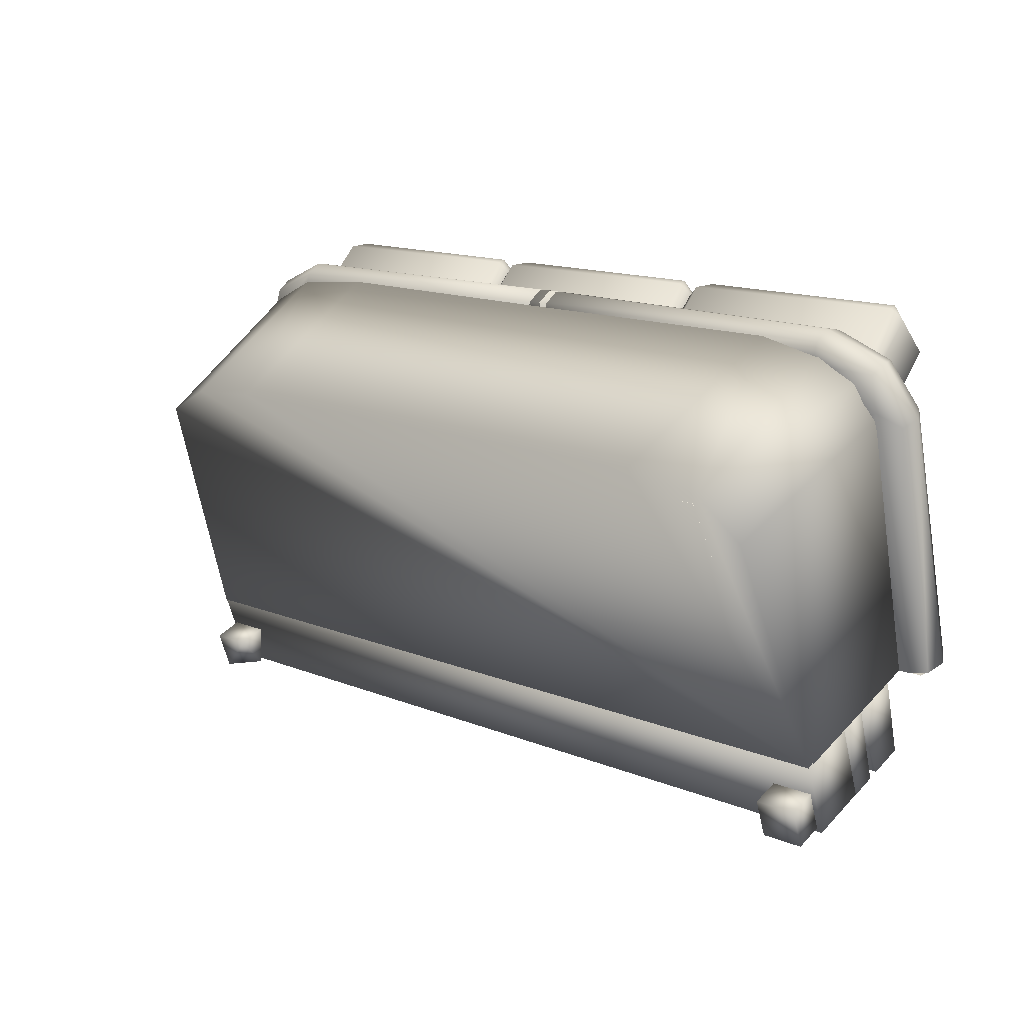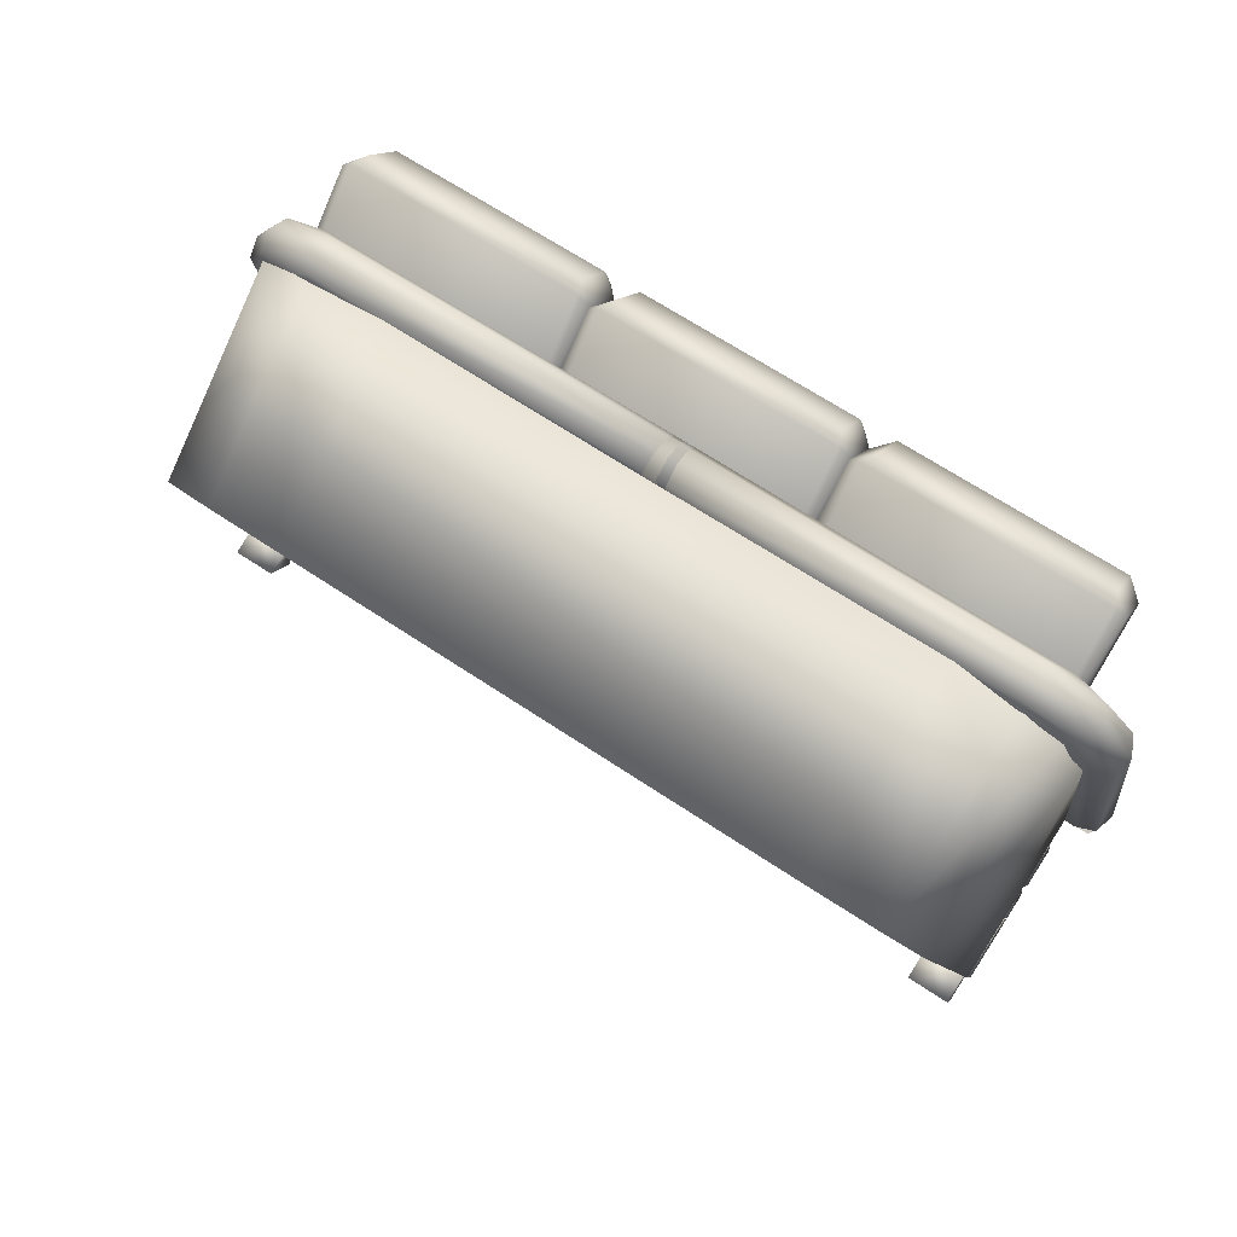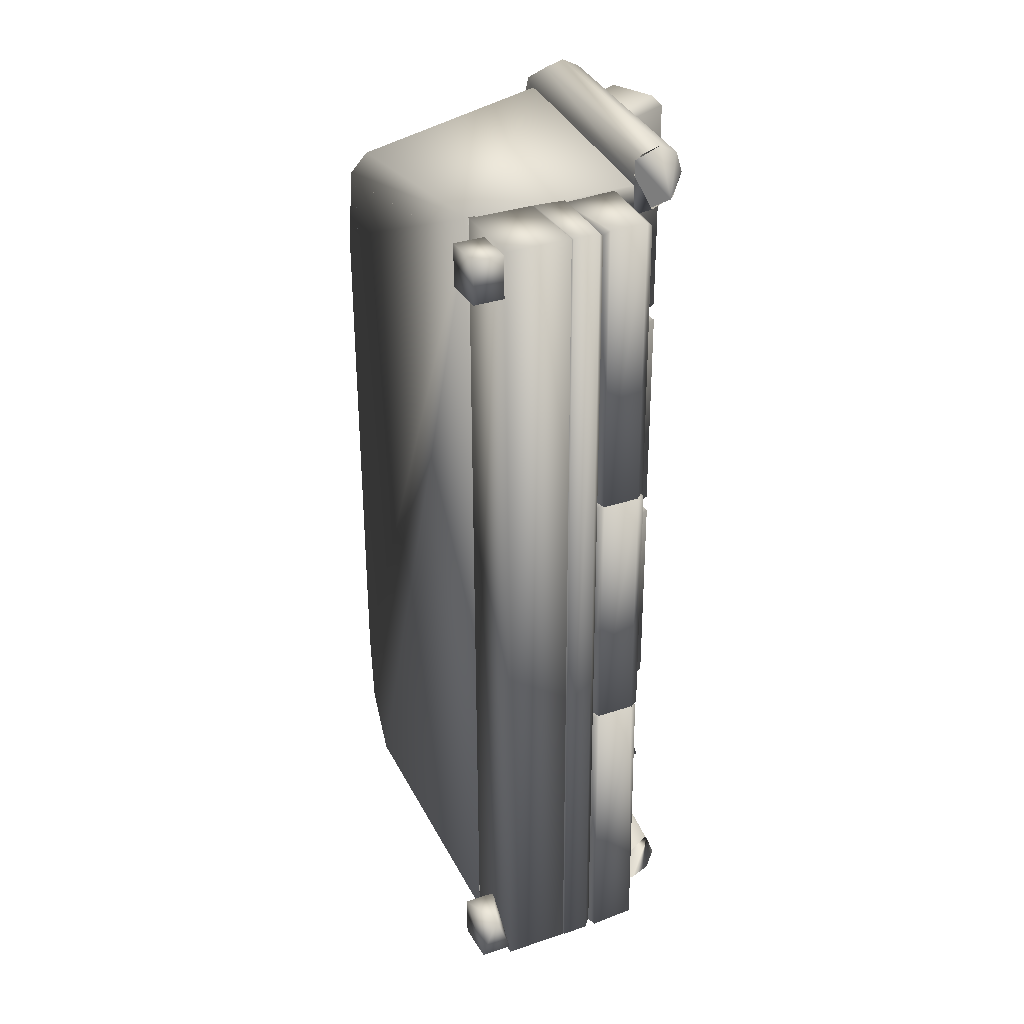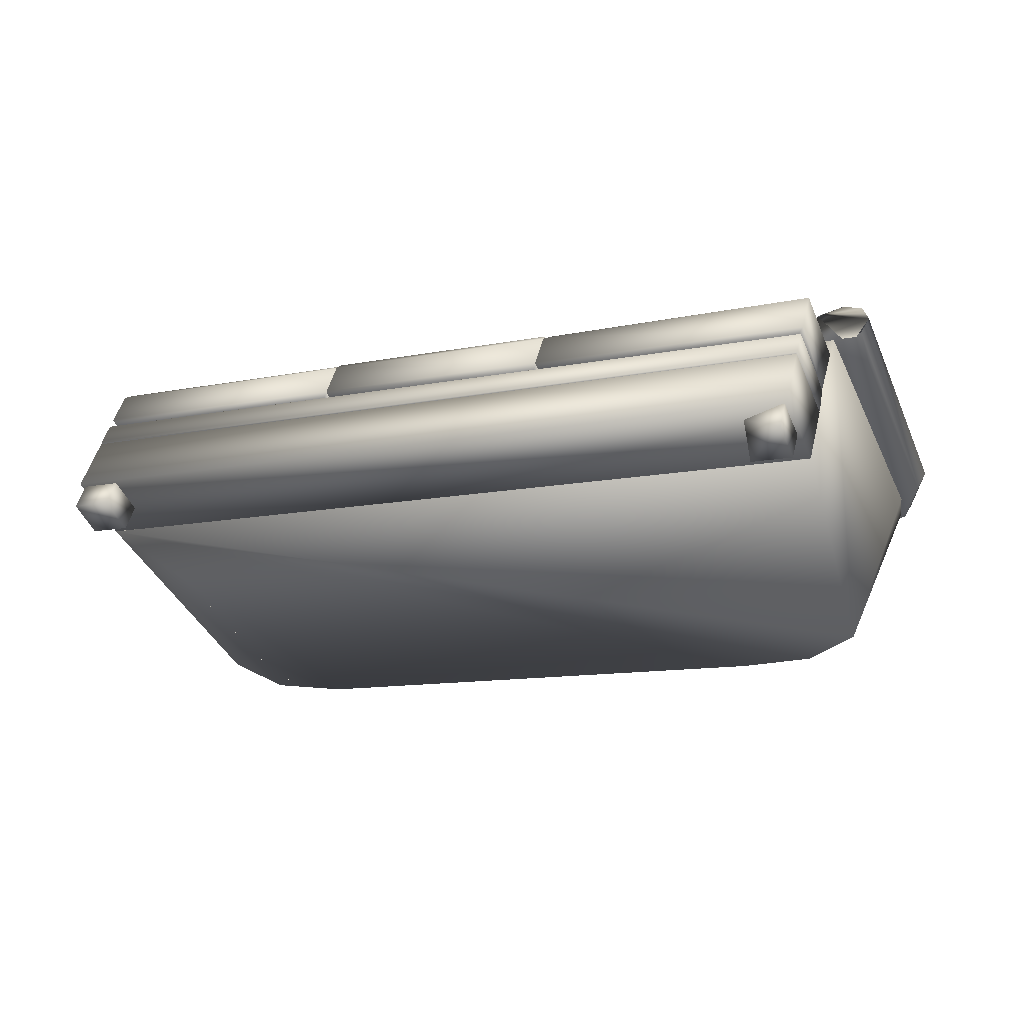
<metadata>
{"format":"obj","ext":"obj","renderer":"f3d","projection":"perspective","resolution":1024,"background":"white","views":[{"elev":7.3,"azim":-135.7,"up":"+Y"},{"elev":57.9,"azim":-143.0,"up":"+Y"},{"elev":-62.5,"azim":-86.3,"up":"+Y"},{"elev":-19.4,"azim":31.0,"up":"+Z"}]}
</metadata>
<code>
v 0.7089 -0.1308 0.08413
v 0.6973 -0.1487 0.04879
v 0.6389 0.3692 -0.08176
v 0.691 -0.117 0.1177
v 0.6273 0.3513 -0.1171
v 0.621 0.383 -0.0482
v 0.6591 -0.1576 0.03912
v 0.6494 -0.1152 0.1317
v 0.5786 0.3755 -0.1469
v 0.5692 0.4654 -0.1148
v 0.5794 0.3848 -0.03419
v 0.5606 0.4423 -0.1478
v 0.5578 0.4675 -0.0761
v 0.5974 -0.1282 0.1166
v 0.5324 0.3737 -0.04654
v 0.5786 -0.1636 0.04577
v 0.5121 0.3331 -0.1278
v 0.5129 0.3531 -0.08566
v 0.4851 0.4718 -0.06029
v 0.4622 0.423 -0.05704
v 0.444 0.5044 -0.08629
v 0.4399 0.5073 -0.1263
v 0.4515 0.3675 -0.1296
v 0.4384 0.4819 -0.1588
v 0.4407 0.439 -0.1642
v -0.2396 0.387 -0.1239
v -0.2438 0.4298 -0.1183
v -0.2456 0.4548 -0.08564
v -0.2353 0.3696 -0.01579
v -0.2444 0.4517 -0.04546
v -0.2404 0.4185 -0.01794
v -0.2787 0.4152 -0.01559
v -0.2837 0.4483 -0.04306
v -0.2752 0.3662 -0.01335
v -0.2878 0.4512 -0.08305
v -0.2893 0.4259 -0.1155
v -0.287 0.383 -0.121
v -0.9578 0.3208 -0.07915
v -0.9502 0.2466 -0.04355
v -0.9621 0.3635 -0.0736
v -0.9639 0.3886 -0.04091
v -0.9626 0.3854 -0.000734
v -0.9621 0.3025 0.02934
v -0.9993 0.3459 0.03077
v -1.006 0.2111 -0.03759
v -1.005 0.2247 0.006644
v -0.965 -0.2942 0.1398
v -0.9666 -0.278 0.1745
v -1.022 0.2422 0.04803
v -0.9844 -0.2606 0.2159
v -1.067 0.3302 0.02269
v -1.074 0.304 -0.04842
v -1.069 0.2454 0.06607
v -1.082 0.3258 -0.01435
v -1.08 0.2314 -0.04446
v -1.031 -0.2573 0.2339
v -1.044 -0.3017 0.1428
v -1.111 0.2365 0.05714
v -1.12 0.2035 -0.01081
v -1.073 -0.2662 0.225
v -1.13 0.2196 0.02584
v -1.082 -0.2992 0.157
v -1.092 -0.2831 0.1937
v 0.7089 -0.1308 0.08413
v 0.6879 -0.1547 0.03836
v 0.6352 -0.3038 -0.2662
v 0.6413 -0.1582 0.04205
v 0.6024 -0.1263 0.1194
v 0.5786 -0.1635 0.04587
v 0.572 -0.3091 -0.2623
v 0.573 -0.1639 0.04659
v -0.9649 -0.2941 0.1397
v -0.9724 -0.4398 -0.1684
v -0.979 -0.2619 0.2117
v -1.03 -0.4446 -0.1649
v -1.024 -0.2991 0.1433
v -1.073 -0.3036 0.1456
v 0.5306 0.2526 -0.19
v 0.5408 0.188 -0.1116
v 0.5212 0.5276 0.03816
v 0.5314 0.463 0.1165
v 0.5246 0.1872 -0.0888
v 0.509 0.274 -0.1951
v 0.5123 0.4642 0.1411
v 0.4969 0.5482 0.03242
v 0.4813 0.554 0.06543
v 0.4915 0.4894 0.1438
v 0.4864 0.2142 -0.2162
v 0.4966 0.1495 -0.1379
v 0.4834 0.1514 -0.1133
v 0.05987 0.1781 -0.1903
v 0.07011 0.1134 -0.1119
v 0.04026 0.5167 0.09226
v 0.0505 0.4521 0.1706
v 0.0281 0.5108 0.06291
v 0.04034 0.4264 0.1717
v 0.04949 0.119 -0.08299
v 0.03336 0.2315 -0.1681
v 0.01837 0.2093 -0.1588
v 0.0286 0.1446 -0.08043
v 0.008979 0.4843 0.06931
v 0.01921 0.4197 0.1477
v 0.01666 0.2067 -0.1608
v 0.0269 0.142 -0.08239
v 0.007066 0.4879 0.07252
v 0.0173 0.4232 0.1509
v -0.00315 0.2307 -0.1639
v 0.000115 0.4209 0.1723
v -0.01524 0.5048 0.06357
v 0.00595 0.1134 -0.08199
v -0.03092 0.5107 0.09659
v -0.02068 0.4461 0.175
v -0.02583 0.1708 -0.1851
v -0.01559 0.1062 -0.1067
v -0.4523 0.1348 -0.1591
v -0.4421 0.07011 -0.08077
v -0.4719 0.4734 0.1234
v -0.4617 0.4088 0.2018
v -0.4841 0.4675 0.09406
v -0.4718 0.3831 0.2029
v -0.4627 0.07572 -0.05184
v -0.4788 0.1882 -0.1369
v -0.4947 0.1659 -0.1276
v -0.4845 0.1012 -0.04922
v -0.5041 0.4409 0.1005
v -0.4939 0.3763 0.1789
v -0.4955 0.1633 -0.1296
v -0.4853 0.0987 -0.05124
v -0.5051 0.4445 0.1037
v -0.4949 0.3799 0.182
v -0.5007 0.1005 -0.02643
v -0.5162 0.1873 -0.1327
v -0.513 0.3775 0.2035
v -0.5283 0.4614 0.09478
v -0.544 0.4673 0.1278
v -0.5338 0.4027 0.2062
v -0.5389 0.1274 -0.1539
v -0.5287 0.06279 -0.07551
v -0.5419 0.06462 -0.05094
v -0.9654 0.09136 -0.1279
v -0.9552 0.02671 -0.04956
v -0.985 0.43 0.1546
v -0.9748 0.3654 0.233
v -0.9972 0.4241 0.1253
v -0.9849 0.3397 0.2341
v -0.9758 0.03231 -0.02063
v -0.9919 0.1448 -0.1057
v -1.009 0.1199 -0.0984
v -0.9984 0.0553 -0.02003
v -1.018 0.4011 0.1349
v -1.008 0.3365 0.2133
v 0.6322 -0.3897 -0.2917
v 0.6408 -0.4657 -0.256
v 0.6334 -0.3625 -0.2341
v 0.642 -0.4385 -0.1984
v 0.5615 -0.4526 -0.2219
v 0.5474 -0.3969 -0.2866
v 0.5486 -0.3697 -0.229
v -0.9302 -0.5219 -0.1967
v -0.9216 -0.5979 -0.161
v -0.929 -0.4947 -0.1391
v -0.9204 -0.5706 -0.1033
v -1.015 -0.5291 -0.1915
v -1.006 -0.605 -0.1558
v -1.014 -0.5018 -0.1339
v -1.005 -0.5778 -0.09819
v -0.7424 0.005204 -0.0419
v -0.764 0.02451 -0.06639
v -0.7986 0.1703 0.1293
v -0.8001 0.1417 0.1303
v -0.8173 0.1861 0.1085
v -0.8358 0.1719 0.09049
v -0.921 -0.1102 0.04734
v -0.9386 -0.1251 0.03039
v -0.9566 -0.07994 0.007512
v -0.9572 -0.1093 0.009568
v -0.9914 0.03715 0.2053
v -0.9997 0.05808 0.1508
v -1.008 0.05357 0.1787
v 0.5788 0.1878 0.08217
v 0.5665 0.1906 0.05557
v 0.5691 0.169 0.1125
v 0.536 0.01703 -0.08126
v 0.5302 0.04584 -0.08293
v 0.526 -0.01117 -0.05786
v 0.3798 0.2748 0.01655
v 0.3615 0.2858 0.03676
v 0.3547 0.2394 0.06007
v 0.3484 0.2673 0.05951
v 0.3435 0.13 -0.122
v 0.3186 0.115 -0.1267
v 0.2987 0.09202 -0.1056
v 0.6557 -0.3602 -0.01225
v 0.6334 -0.3004 -0.2671
v 0.6501 -0.4477 -0.1979
v 0.6358 -0.2458 -0.1517
v 0.6525 -0.3931 -0.08245
v 0.6527 -0.3929 -0.07918
v 0.6361 -0.2463 -0.1481
v 0.6537 -0.3705 -0.03161
v 0.6395 -0.1813 -0.000389
v 0.655 -0.3197 0.06689
v 0.636 -0.2271 -0.09224
v 0.6339 -0.2193 -0.0897
v 0.6263 -0.2496 -0.1516
v 0.6422 -0.3903 -0.0855
v 0.6418 -0.3564 -0.02601
v 0.6414 -0.3575 -0.02449
v 0.5916 -0.1884 -0.009315
v 0.5392 0.2436 -0.2124
v 0.5862 -0.2292 -0.08859
v 0.5852 -0.1906 0.008214
v 0.5321 0.2044 -0.2932
v 0.5321 0.2374 -0.1923
v 0.08547 -0.3609 0.0998
v 0.02263 0.1943 -0.1613
v 0.08328 -0.4037 0.00796
v 0.01455 0.1609 -0.2613
v 0.01359 0.1679 -0.2468
v 0.07882 -0.4084 0.02414
v 0.0802 -0.3771 0.09038
v 0.07602 -0.4092 0.02302
v 0.0122 0.199 -0.1803
v 0.07743 -0.3773 0.09065
v 0.01043 0.1989 -0.1622
v 0.0738 -0.3638 0.1021
v 0.005321 0.1514 -0.2527
v 0.06821 -0.4042 0.008509
v -0.4258 -0.446 0.03856
v -0.4904 0.1563 -0.132
v -0.4267 -0.4062 0.1325
v -0.4946 0.1178 -0.2303
v -0.4308 -0.4521 0.05385
v -0.4946 0.1561 -0.1495
v -0.4294 -0.4202 0.1215
v -0.4989 0.117 -0.231
v -0.4336 -0.4517 0.05531
v -0.4974 0.1558 -0.1494
v -0.4322 -0.4204 0.1215
v -0.4407 -0.448 0.03983
v -0.4389 -0.4053 0.1317
v -0.5018 0.1499 -0.1294
v -1.011 0.1068 -0.09839
v -1.016 0.07382 -0.1982
v -0.9678 -0.3217 0.1029
v -1.022 0.1115 -0.1174
v -0.9747 -0.3628 0.005951
v -0.9992 -0.4952 0.07381
v -0.9994 -0.4963 0.07532
v -0.9984 -0.4526 0.1657
v -1.018 -0.3887 -0.0516
v -1.002 -0.5294 0.01452
v -1.021 -0.3657 0.009305
v -1.024 -0.3596 0.01117
v -1.023 -0.3213 0.1043
v -1.03 -0.4411 -0.1659
v -1.014 -0.5884 -0.09667
v -1.028 -0.3866 -0.05051
v -1.011 -0.5339 0.01876
v -1.011 -0.5337 0.02203
v -1.028 -0.3871 -0.04691
v -1.01 -0.5112 0.0696
v -1.01 -0.5012 0.08911
v -1.009 -0.4692 0.1567
v 0.588 0.3607 -0.1232
v 0.5594 0.4253 -0.1428
v 0.5169 0.1791 -0.4922
v 0.5021 0.4351 -0.144
v 0.4491 0.1981 -0.4995
v 0.4422 0.4693 -0.1528
v 0.3947 0.2269 -0.512
v 0.2735 0.4681 -0.1467
v 0.2418 0.2251 -0.5079
v -0.8049 0.1366 -0.4443
v -0.8391 0.374 -0.07904
v -0.9403 0.08056 -0.415
v -0.9562 0.0973 -0.4224
v -0.9682 0.3426 -0.0647
v -1.016 0.3067 -0.05165
v -1.023 0.008885 -0.3794
v -1.041 0.2914 -0.04729
v -1.078 0.2255 -0.02371
v -0.9649 -0.2941 0.1397
f 15 11 19
f 19 20 15
f 11 6 13
f 13 19 11
f 13 21 19
f 18 15 20
f 20 23 18
f 17 18 23
f 9 12 5
f 3 5 12
f 12 10 3
f 24 12 9
f 9 25 24
f 22 10 12
f 12 24 22
f 6 3 10
f 10 13 6
f 21 13 10
f 10 22 21
f 4 1 3
f 3 6 4
f 14 8 11
f 11 15 14
f 8 4 6
f 6 11 8
f 15 18 14
f 16 14 18
f 18 17 16
f 2 7 9
f 9 5 2
f 1 2 5
f 5 3 1
f 58 61 63
f 63 60 58
f 49 53 56
f 56 50 49
f 53 58 60
f 60 56 53
f 46 49 50
f 50 48 46
f 45 46 48
f 48 47 45
f 59 55 57
f 57 62 59
f 61 59 62
f 62 63 61
f 43 44 53
f 53 49 43
f 44 51 58
f 58 53 44
f 42 51 44
f 39 43 49
f 49 46 39
f 45 39 46
f 55 59 52
f 54 52 59
f 59 61 54
f 38 55 52
f 52 40 38
f 40 52 54
f 54 41 40
f 51 54 61
f 61 58 51
f 41 54 51
f 51 42 41
f 21 33 32
f 32 19 21
f 19 32 34
f 34 20 19
f 44 31 30
f 30 42 44
f 43 29 31
f 31 44 43
f 24 36 35
f 35 22 24
f 22 35 33
f 33 21 22
f 41 28 27
f 27 40 41
f 42 30 28
f 28 41 42
f 25 37 36
f 36 24 25
f 40 27 26
f 26 38 40
f 9 17 23
f 25 9 23
f 7 16 17
f 17 9 7
f 55 45 47
f 47 57 55
f 39 45 55
f 55 38 39
f 66 67 69
f 69 70 66
f 73 283 76
f 76 75 73
f 64 71 65
f 68 71 64
f 4 68 64
f 8 68 4
f 74 77 72
f 63 77 74
f 60 63 74
f 56 60 74
f 96 84 87
f 87 94 96
f 97 96 106
f 106 104 97
f 78 83 85
f 85 80 78
f 86 85 95
f 95 93 86
f 90 97 92
f 92 89 90
f 84 82 79
f 79 81 84
f 85 83 98
f 95 85 98
f 105 95 98
f 98 103 105
f 82 97 90
f 84 97 82
f 96 97 84
f 85 86 80
f 81 87 84
f 82 90 89
f 89 79 82
f 104 92 97
f 95 105 93
f 94 106 96
f 120 108 112
f 112 118 120
f 121 120 130
f 130 128 121
f 99 107 109
f 109 101 99
f 111 109 119
f 119 117 111
f 110 121 116
f 116 114 110
f 108 110 100
f 100 102 108
f 109 107 122
f 119 109 122
f 129 119 122
f 122 127 129
f 108 121 110
f 120 121 108
f 109 111 101
f 102 112 108
f 114 100 110
f 128 116 121
f 119 129 117
f 118 130 120
f 145 133 136
f 136 143 145
f 146 145 151
f 151 149 146
f 123 132 134
f 134 125 123
f 135 134 144
f 144 142 135
f 139 146 141
f 141 138 139
f 133 131 124
f 124 126 133
f 134 132 147
f 144 134 147
f 150 144 147
f 147 148 150
f 131 146 139
f 133 146 131
f 145 146 133
f 134 135 125
f 126 136 133
f 131 139 138
f 138 124 131
f 149 141 146
f 144 150 142
f 143 151 145
f 78 79 89
f 89 88 78
f 86 87 81
f 81 80 86
f 93 94 87
f 87 86 93
f 105 106 94
f 94 93 105
f 91 92 104
f 104 103 91
f 88 89 92
f 92 91 88
f 99 100 114
f 114 113 99
f 111 112 102
f 102 101 111
f 117 118 112
f 112 111 117
f 129 130 118
f 118 117 129
f 115 116 128
f 128 127 115
f 113 114 116
f 116 115 113
f 123 124 138
f 138 137 123
f 135 136 126
f 126 125 135
f 142 143 136
f 136 135 142
f 150 151 143
f 143 142 150
f 140 141 149
f 149 148 140
f 137 138 141
f 141 140 137
f 80 81 79
f 79 78 80
f 103 104 106
f 106 105 103
f 101 102 100
f 100 99 101
f 127 128 130
f 130 129 127
f 125 126 124
f 124 123 125
f 148 149 151
f 151 150 148
f 152 157 158
f 158 154 152
f 156 153 155
f 159 163 165
f 165 161 159
f 164 160 162
f 162 166 164
f 153 152 154
f 154 155 153
f 156 158 157
f 160 159 161
f 161 162 160
f 163 164 166
f 166 165 163
f 152 153 157
f 157 153 156
f 159 160 163
f 163 160 164
f 173 167 170
f 173 170 177
f 175 178 172
f 175 172 168
f 173 174 167
f 169 170 167
f 170 169 177
f 174 173 177
f 175 176 179
f 179 178 175
f 178 179 171
f 171 172 178
f 172 171 168
f 176 175 168
f 174 176 168
f 174 168 167
f 169 171 179
f 169 179 177
f 167 168 171
f 167 171 169
f 177 179 176
f 177 176 174
f 188 192 185
f 182 188 185
f 186 181 184
f 190 186 184
f 192 188 189
f 182 189 188
f 180 183 184
f 184 181 180
f 187 180 181
f 181 186 187
f 191 187 186
f 186 190 191
f 183 191 190
f 190 184 183
f 191 183 185
f 192 191 185
f 180 187 189
f 182 180 189
f 187 191 192
f 189 187 192
f 183 180 182
f 185 183 182
f 197 196 258
f 258 259 197
f 204 208 200
f 254 249 208
f 208 204 254
f 208 249 262
f 262 200 208
f 254 262 249
f 260 252 206
f 206 198 260
f 261 251 252
f 252 260 261
f 199 205 251
f 251 261 199
f 198 206 205
f 205 199 198
f 226 221 225
f 225 230 231
f 231 226 225
f 221 226 231
f 231 239 221
f 239 231 230
f 230 238 239
f 237 229 228
f 228 220 237
f 229 237 232
f 220 228 227
f 227 219 220
f 203 193 207
f 217 207 193
f 193 222 217
f 212 215 202
f 201 212 202
f 216 215 212
f 214 216 212
f 215 224 202
f 218 217 222
f 209 212 201
f 210 214 212
f 212 209 210
f 224 215 216
f 216 223 224
f 253 248 263
f 233 263 248
f 248 240 233
f 241 245 255
f 250 241 255
f 245 242 243
f 241 242 245
f 235 241 250
f 250 264 235
f 236 233 240
f 264 250 255
f 243 246 245
f 234 242 241
f 241 235 234
f 194 256 258
f 258 196 194
f 257 195 197
f 197 259 257
f 198 200 262
f 262 260 198
f 261 254 204
f 204 199 261
f 220 221 239
f 239 237 220
f 201 203 211
f 211 209 201
f 224 222 193
f 193 202 224
f 245 247 253
f 253 255 245
f 264 263 233
f 233 235 264
f 195 194 196
f 196 197 195
f 256 257 259
f 259 258 256
f 260 262 254
f 254 261 260
f 199 204 200
f 200 198 199
f 219 225 221
f 221 220 219
f 237 239 238
f 238 232 237
f 223 218 222
f 222 224 223
f 209 211 213
f 213 210 209
f 202 193 203
f 203 201 202
f 235 233 236
f 236 234 235
f 246 244 247
f 247 245 246
f 255 253 263
f 263 264 255
f 194 195 256
f 256 195 257
f 277 281 278
f 277 278 275
f 275 274 277
f 274 275 272
f 272 273 274
f 273 272 270
f 270 271 273
f 271 270 266
f 266 267 271
f 269 268 279
f 279 276 269
f 267 266 265
f 267 265 67
f 67 66 267
f 70 69 268
f 268 269 70
f 75 76 282
f 282 280 75
f 280 282 281
f 281 277 280
f 276 279 283
f 283 73 276
f 66 75 267
f 267 75 271
f 271 75 273
f 273 75 274
f 274 75 277
f 277 75 280
f 25 23 20
f 32 33 35
f 34 32 35
f 37 25 20
f 34 35 36
f 34 36 37
f 34 37 20
f 14 16 7
f 68 8 14
f 1 4 64
f 2 1 64
f 57 47 48
f 43 39 38
f 28 30 31
f 28 31 29
f 43 38 26
f 27 28 29
f 26 27 29
f 43 26 29
f 69 67 265
f 268 69 265
f 282 76 283
f 282 283 279
f 268 265 266
f 281 282 279
f 278 281 279
f 278 279 268
f 268 266 270
f 278 268 270
f 272 275 278
f 272 278 270
f 75 66 70
f 73 75 70
f 91 103 98
f 83 78 88
f 98 83 88
f 91 98 88
f 115 127 122
f 107 99 113
f 122 107 113
f 115 122 113
f 140 148 147
f 132 123 137
f 147 132 137
f 140 147 137
f 155 154 158
f 156 155 158
f 165 166 162
f 161 165 162
f 206 252 251
f 205 206 251
f 227 228 229
f 227 229 232
f 230 225 219
f 219 227 232
f 219 232 238
f 238 230 219
f 207 217 218
f 211 203 207
f 211 207 218
f 213 211 218
f 210 213 218
f 210 218 223
f 214 210 223
f 216 214 223
f 236 240 248
f 248 253 247
f 236 248 247
f 246 243 242
f 246 242 234
f 244 246 234
f 236 247 244
f 236 244 234

</code>
